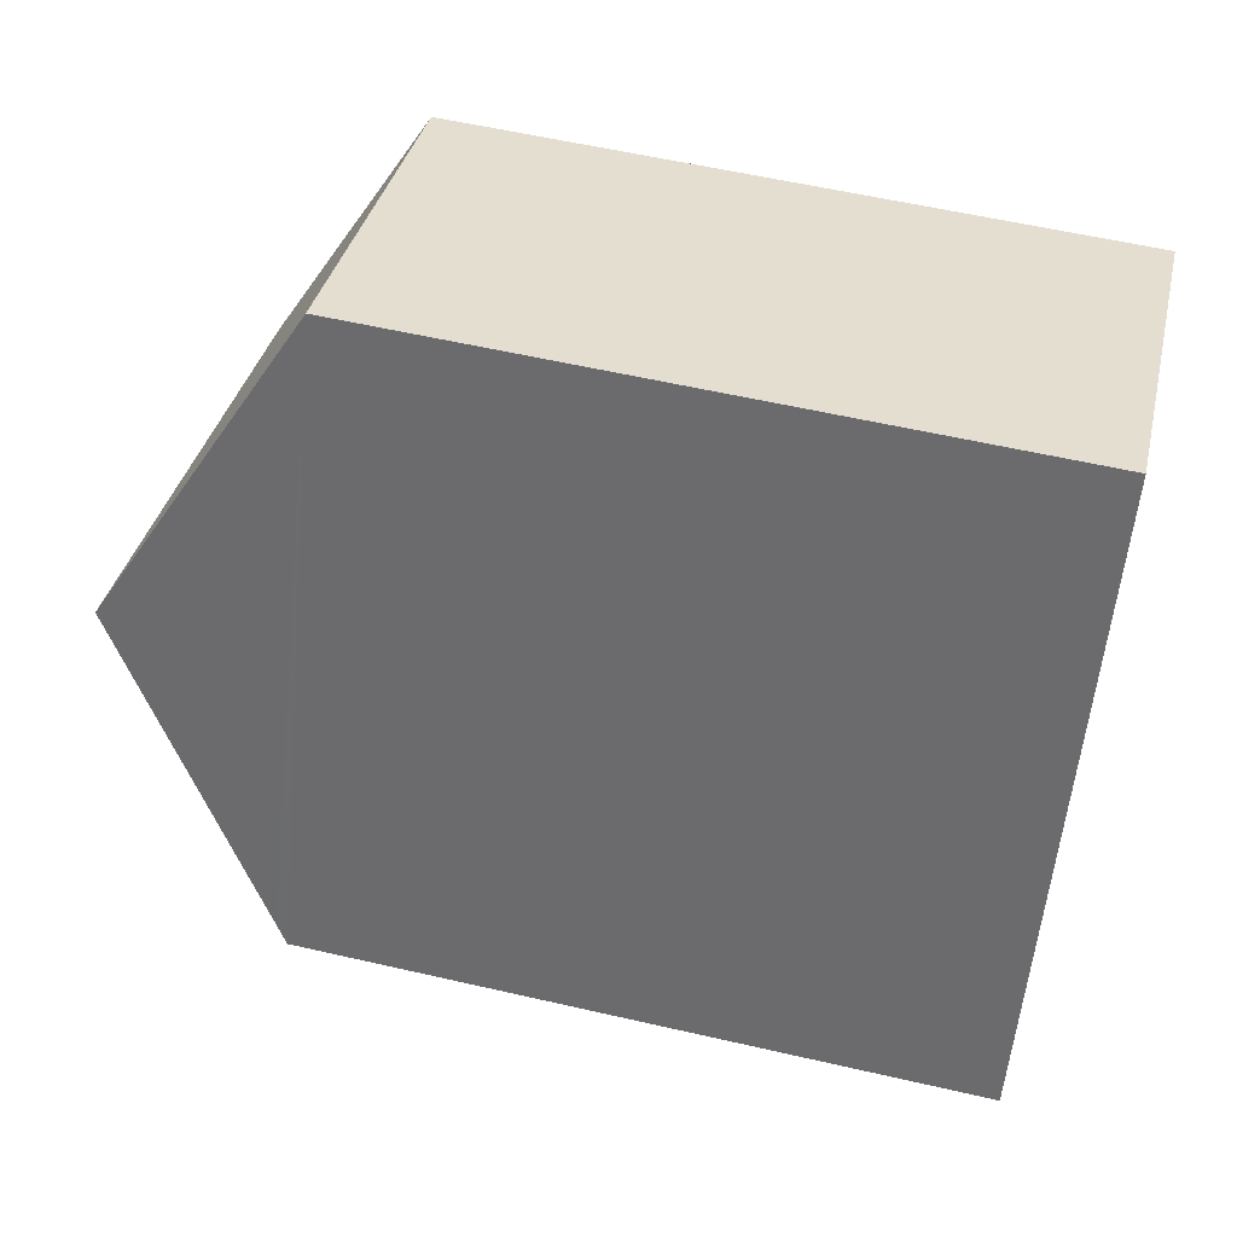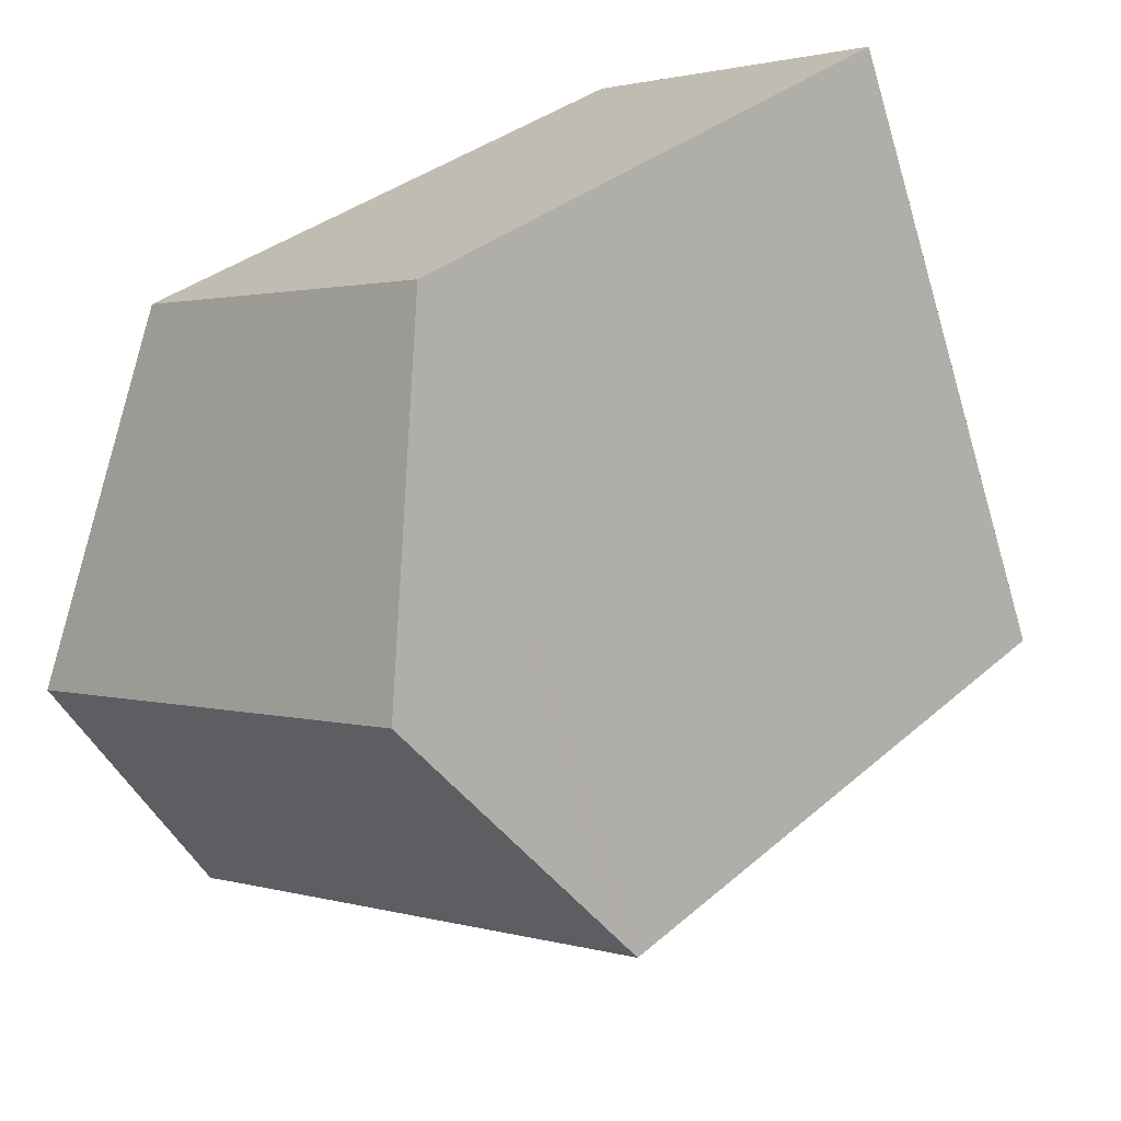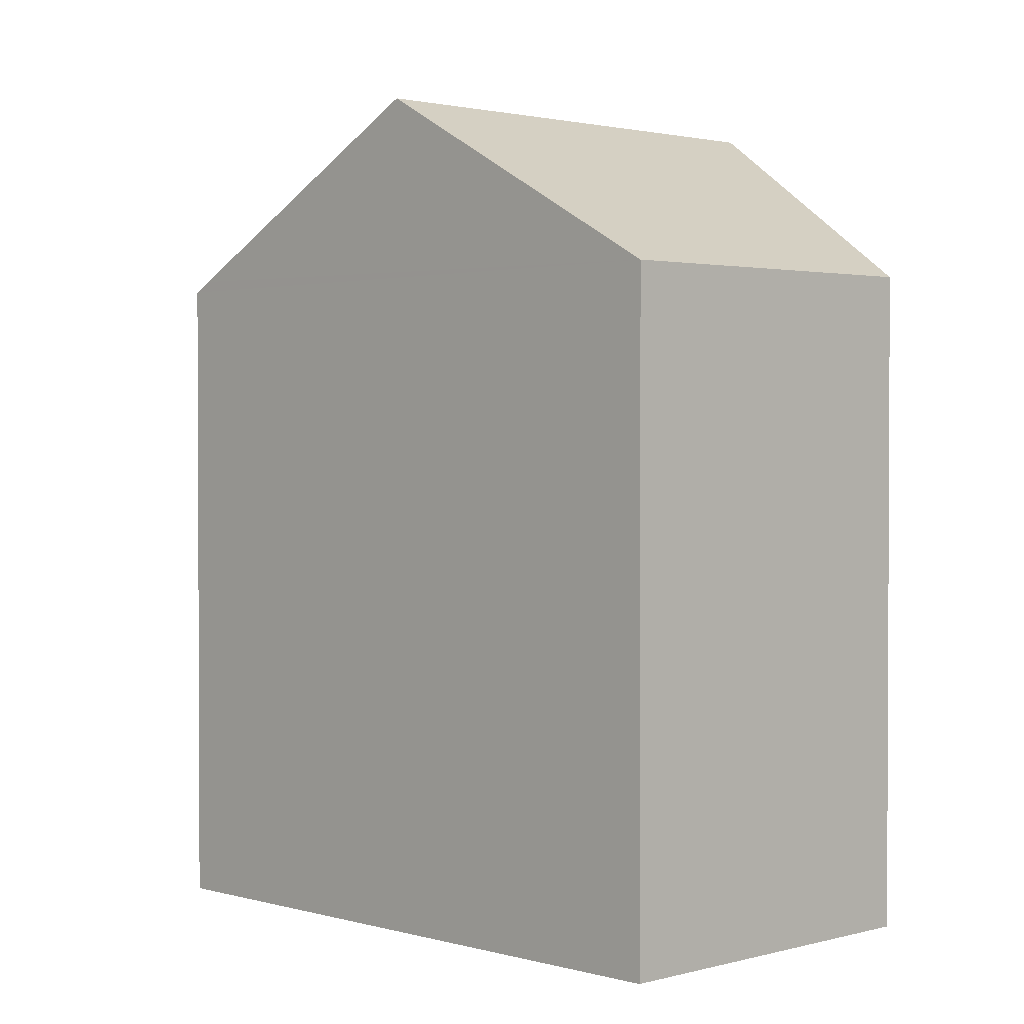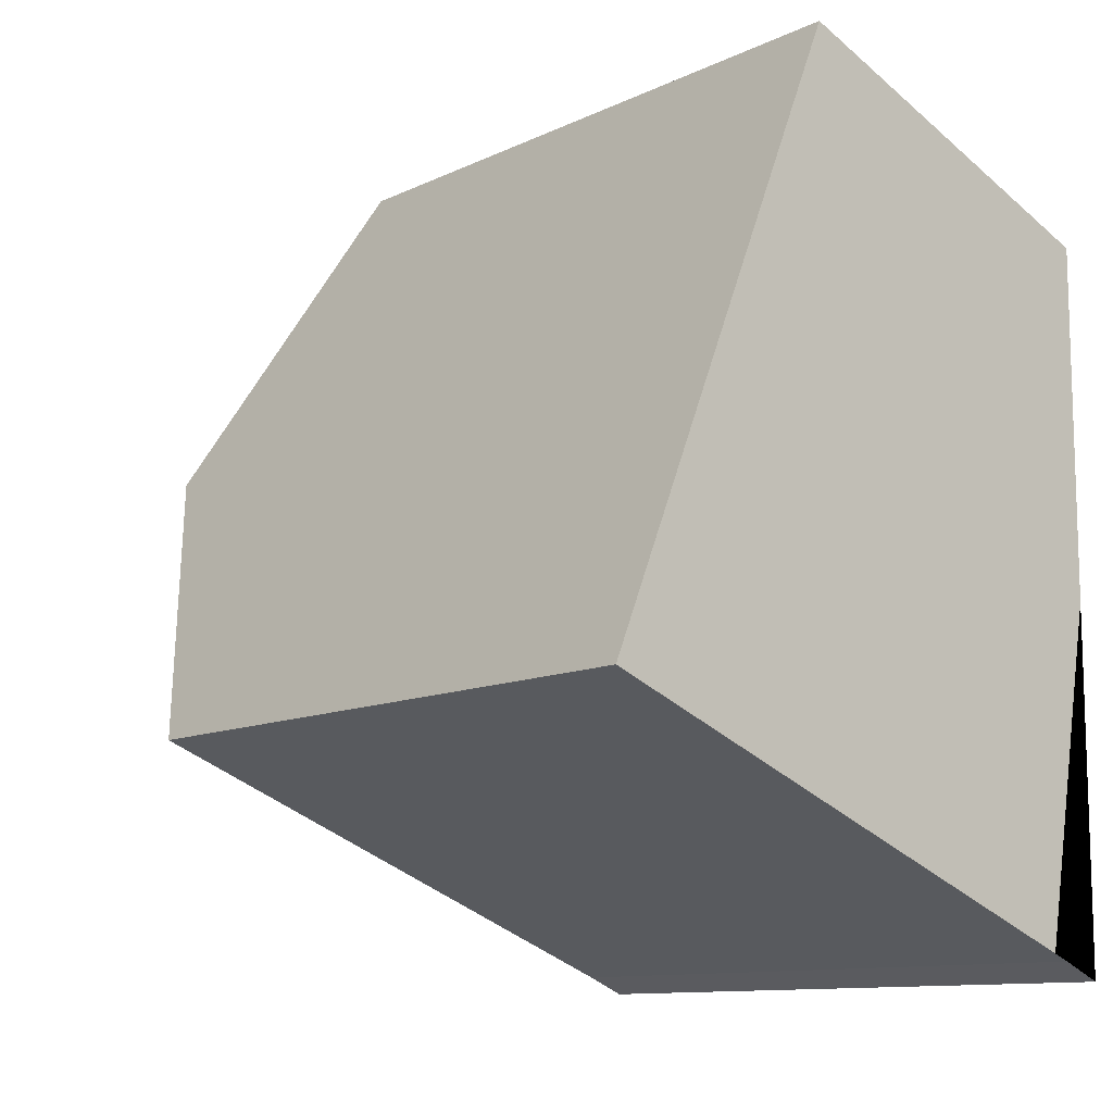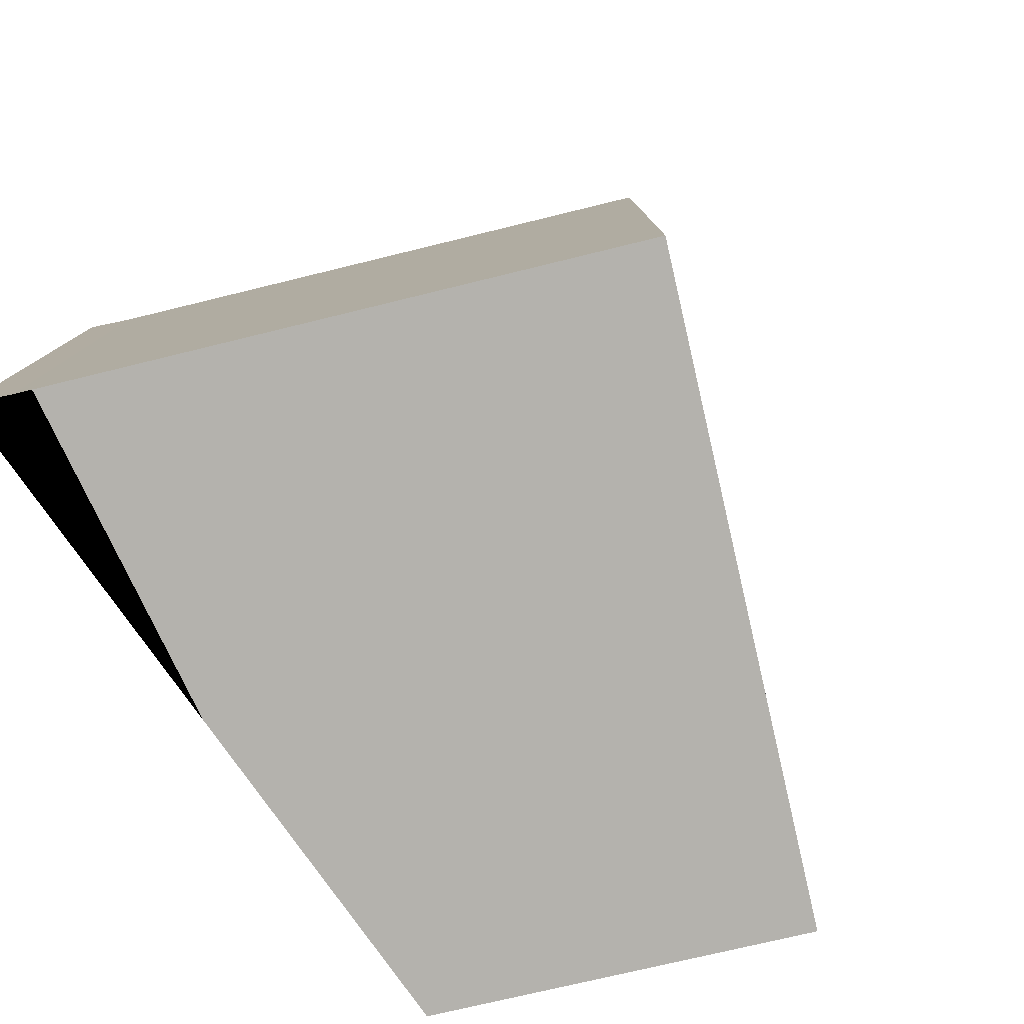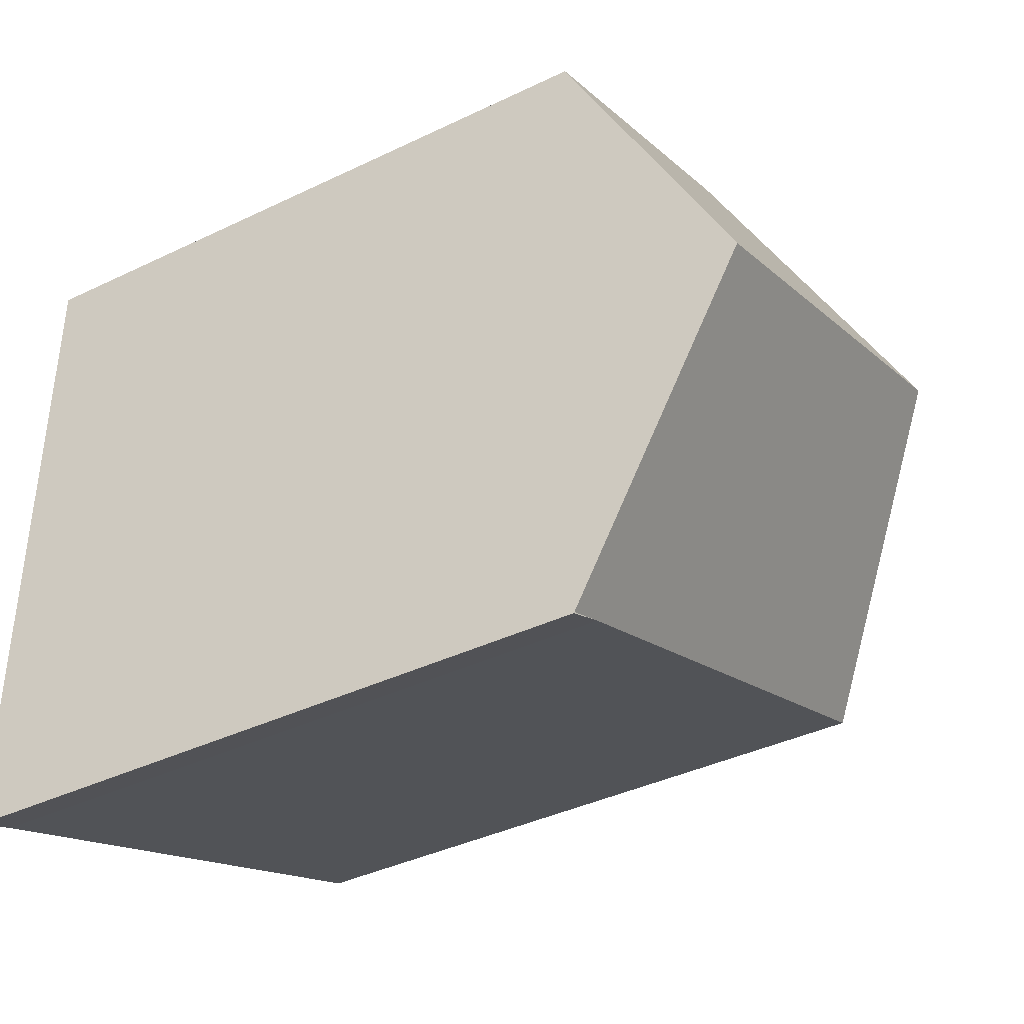
<metadata>
{"format":"obj","ext":"obj","renderer":"f3d","projection":"perspective","resolution":1024,"background":"white","views":[{"elev":57.3,"azim":-76.5,"up":"+Z"},{"elev":33.7,"azim":-139.5,"up":"+Z"},{"elev":1.6,"azim":-22.1,"up":"+Y"},{"elev":-11.0,"azim":-40.7,"up":"+Z"},{"elev":-79.6,"azim":-144.7,"up":"+Y"},{"elev":-39.6,"azim":120.8,"up":"+Z"}]}
</metadata>
<code>
v  0.141 12.65 0.345
v  10.18 12.45 -4.041
v  0 12.45 7.624e-16
v  2.368 15.83 5.777
v  11.26 15.83 2.247
v  10.5 12.45 -4.167
v  11.26 12.62 -4.13
v  11.26 12.45 -4.482
v  11.26 13.46 -2.472
v  7.116 12.46 10.59
v  4.74 12.45 11.56
v  10.39 12.48 9.244
v  11.26 12.49 8.884
v  11.26 -5.44e-16 8.884
v  11.26 -1.376e-16 2.247
v  11.26 12.44 -4.501
v  11.26 2.744e-16 -4.482
v  11.26 2.756e-16 -4.501
v  11.26 1.514e-16 -2.472
v  11.26 2.529e-16 -4.13
v  10.5 2.552e-16 -4.167
v  0 0 0
v  10.18 2.474e-16 -4.041
v  4.74 -7.081e-16 11.56
v  0.141 -2.113e-17 0.345
v  2.368 -3.537e-16 5.777
v  7.116 -6.483e-16 10.59
v  10.39 -5.66e-16 9.244
g defaultobject
f 1 2 3
f 2 1 4
f 2 4 5
f 2 5 6
f 6 5 7
f 6 7 8
f 7 5 9
f 10 4 11
f 4 10 5
f 5 10 12
f 5 12 13
f 14 5 13
f 5 14 9
f 9 14 7
f 7 14 15
f 7 15 8
f 8 15 16
f 16 15 17
f 16 17 18
f 17 15 19
f 17 19 20
f 16 21 6
f 21 16 18
f 21 2 6
f 2 21 3
f 3 21 22
f 22 21 23
f 1 11 4
f 11 1 3
f 11 3 22
f 11 22 24
f 24 22 25
f 24 25 26
f 24 10 11
f 10 24 12
f 12 24 13
f 13 24 14
f 14 24 27
f 14 27 28
f 26 27 24
f 27 26 28
f 28 26 25
f 28 25 14
f 14 25 22
f 14 22 23
f 14 23 15
f 15 23 19
f 19 23 20
f 20 23 21
f 20 21 18
f 20 18 17

</code>
